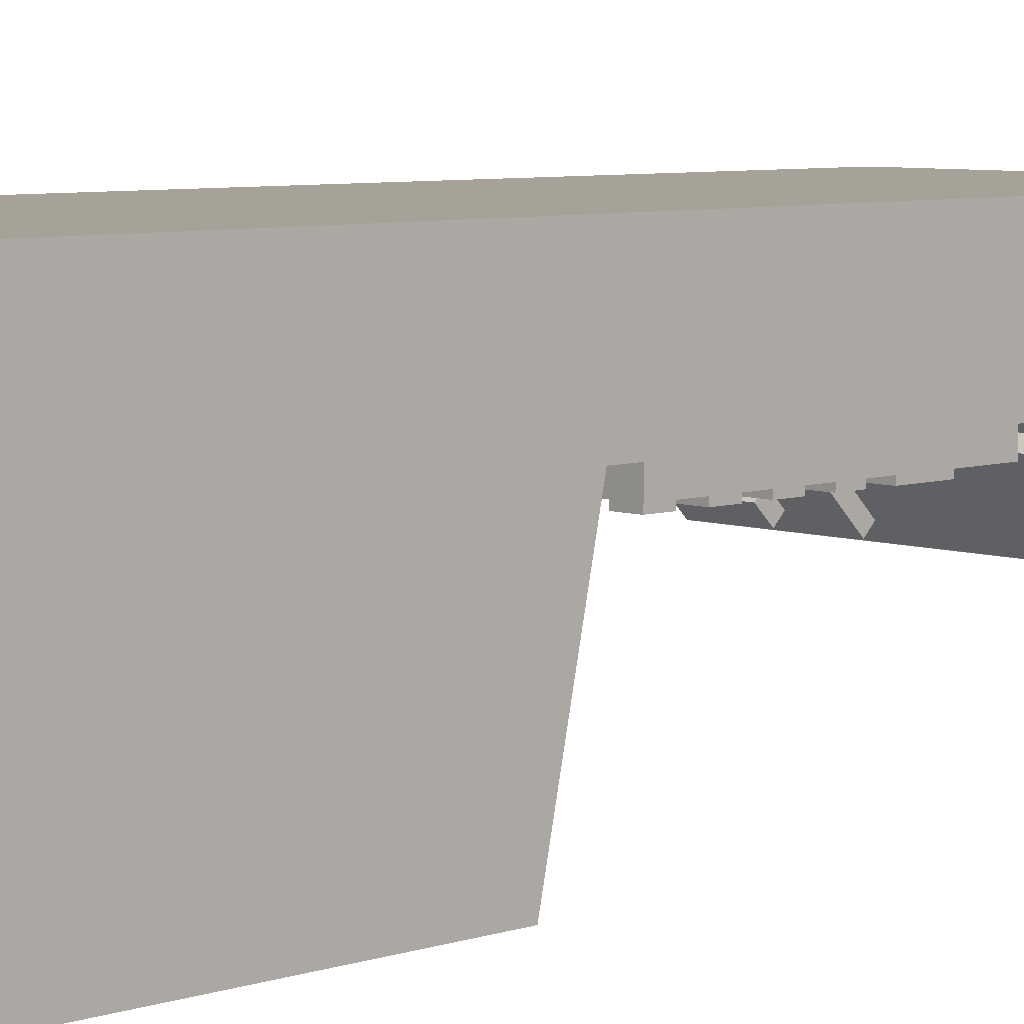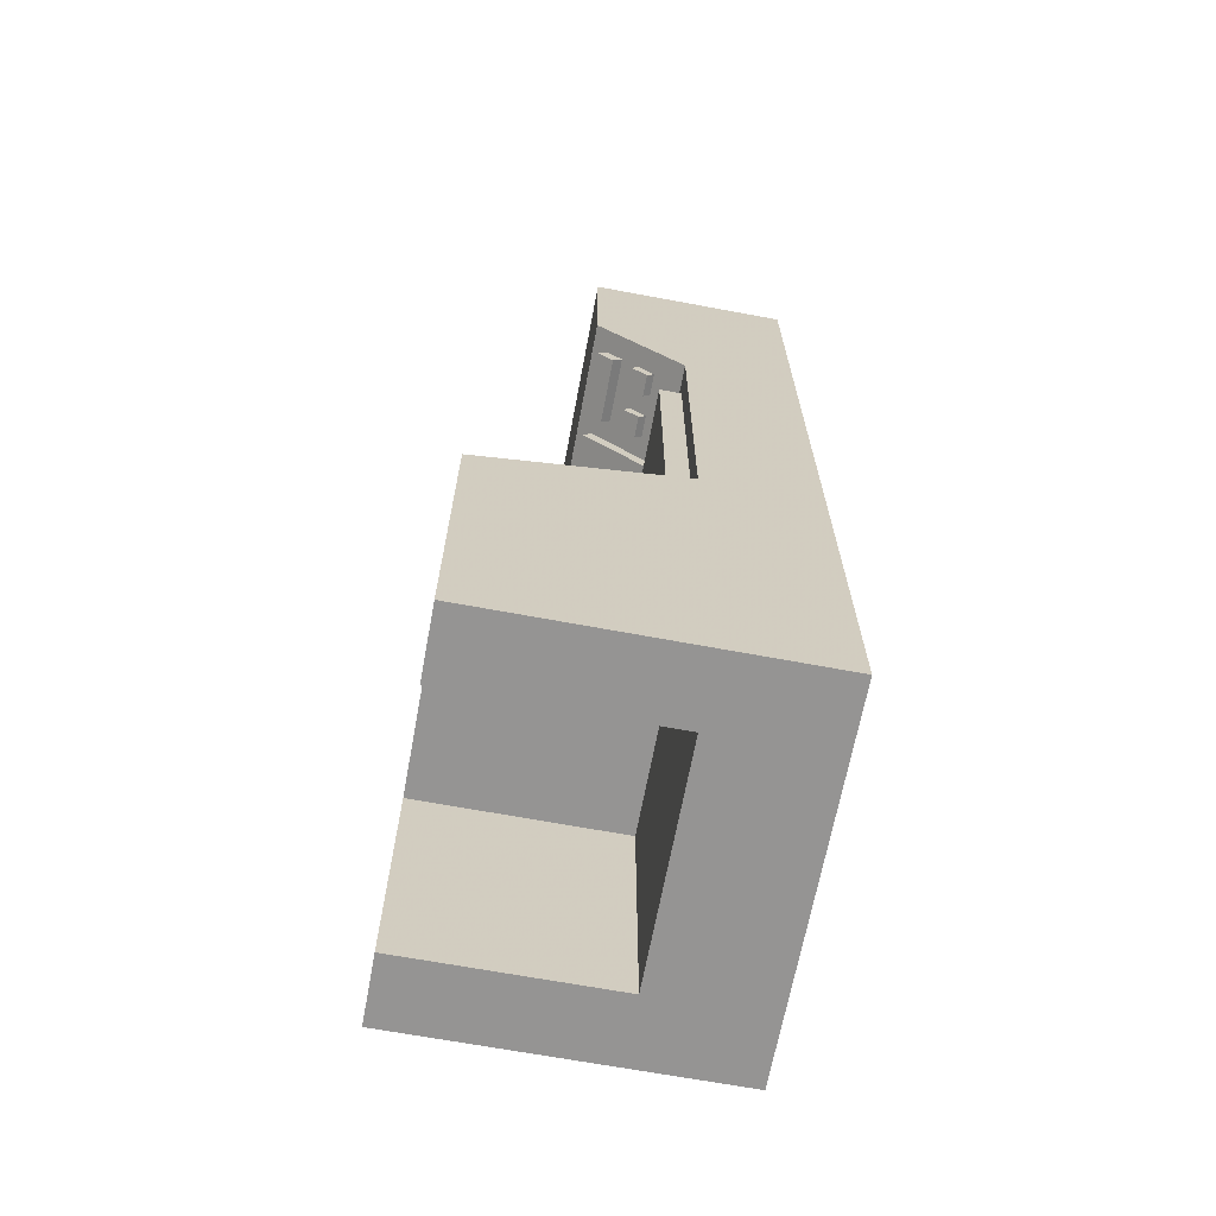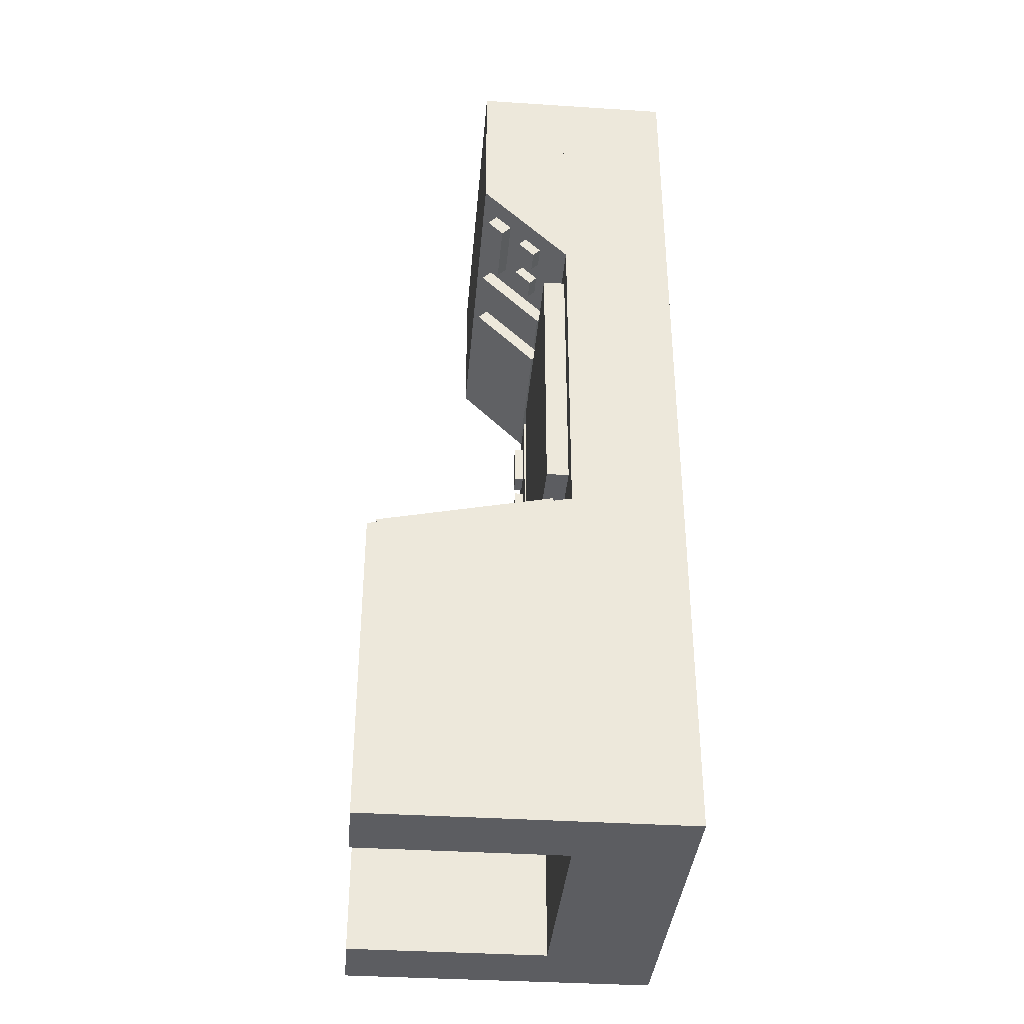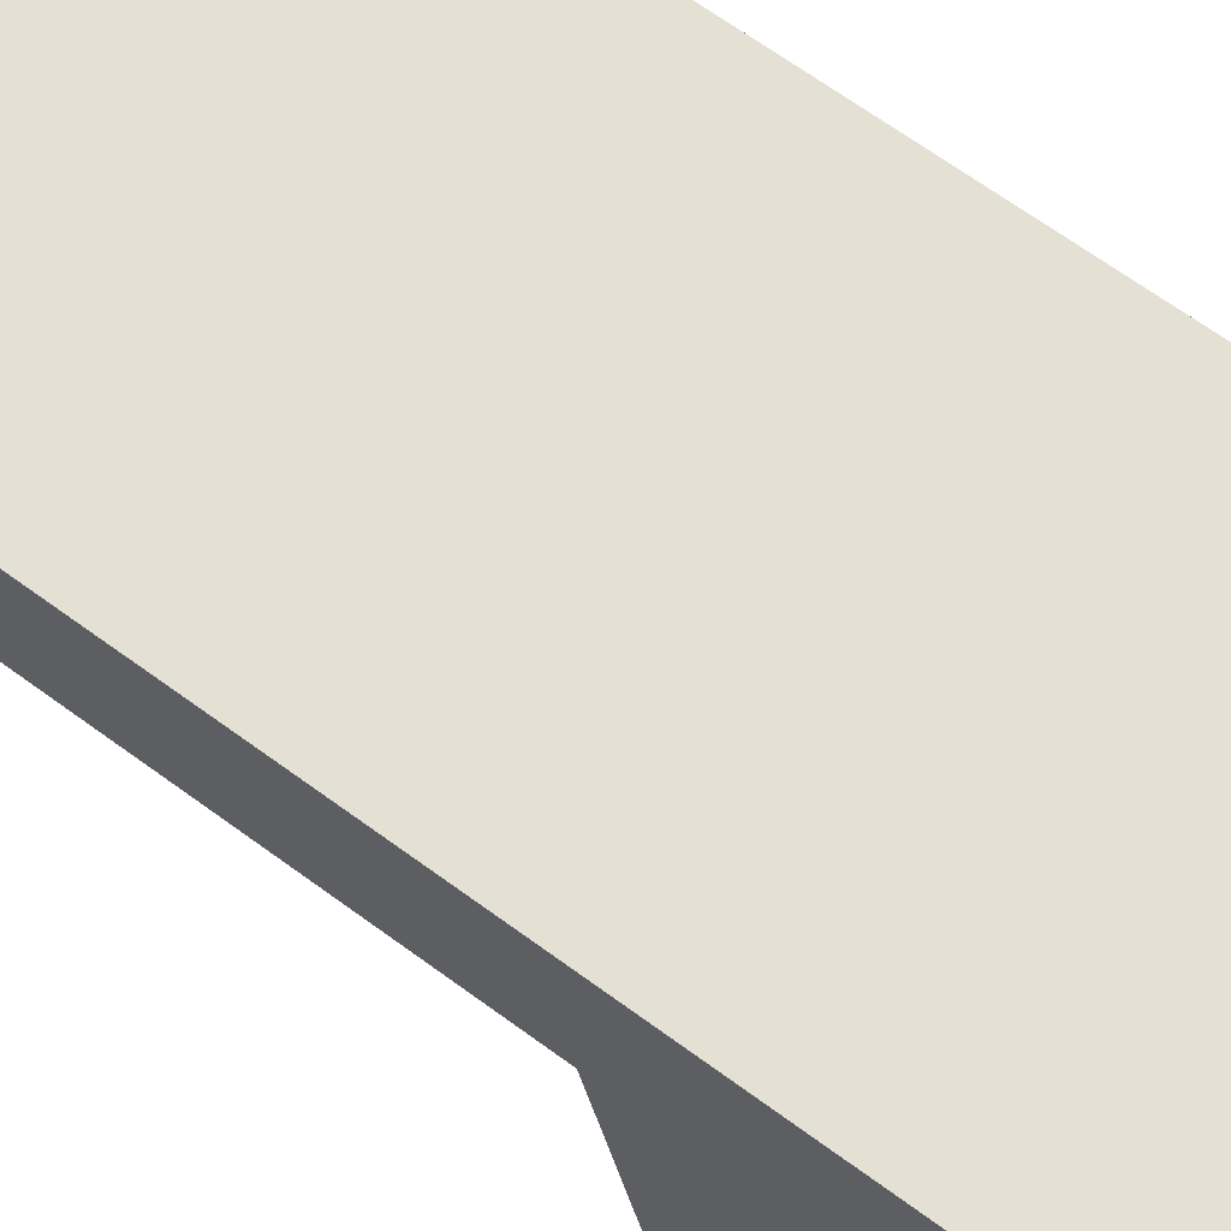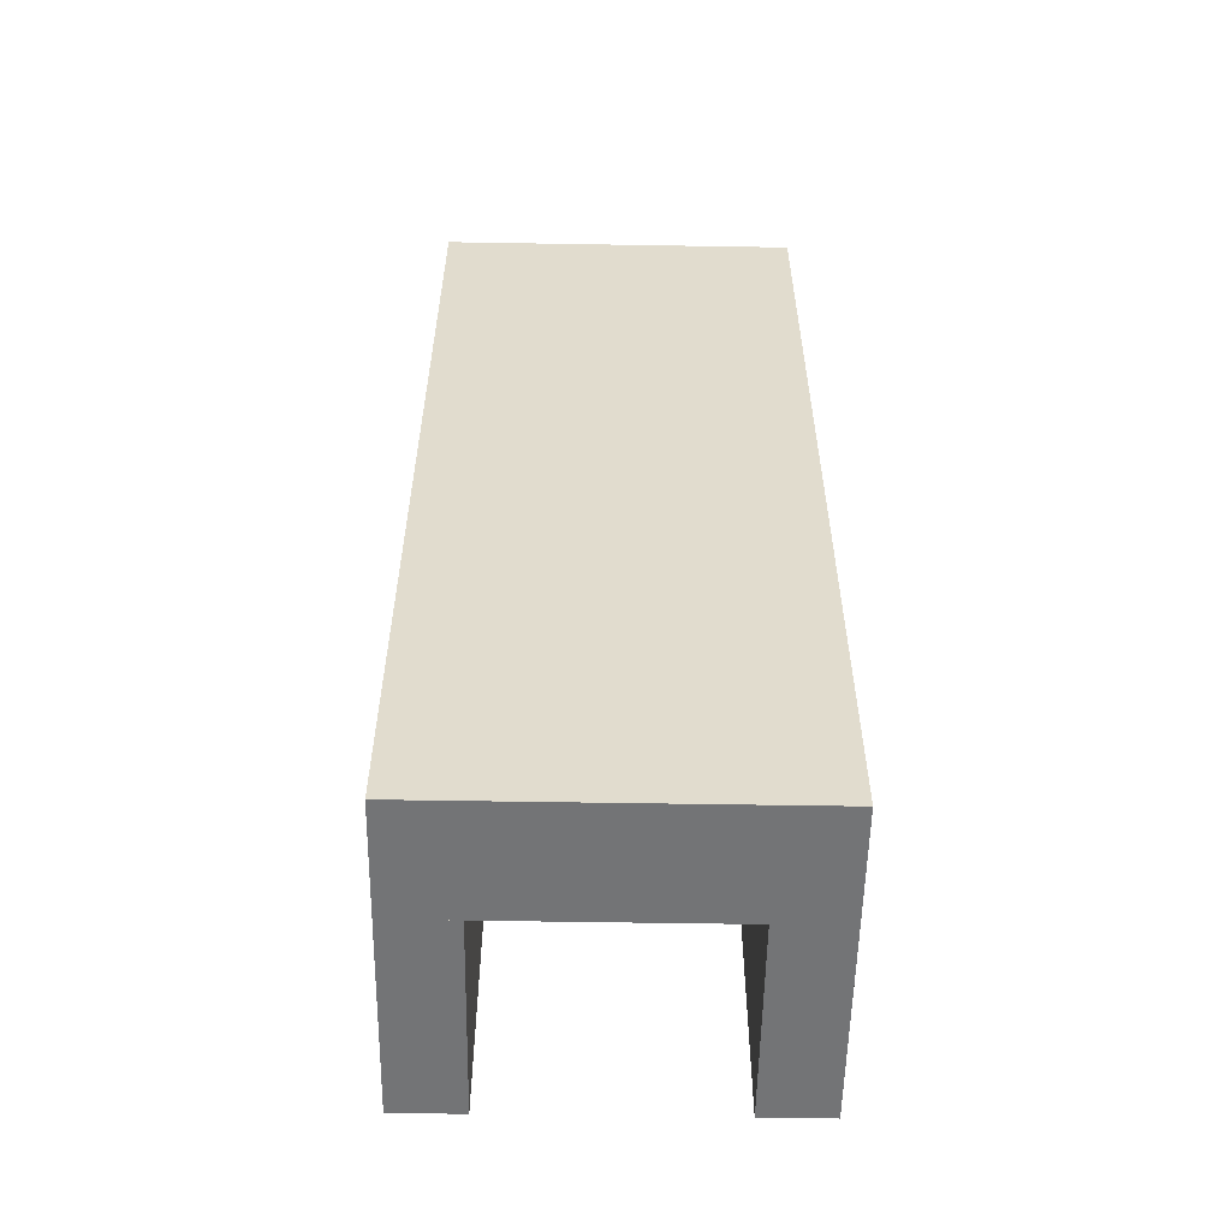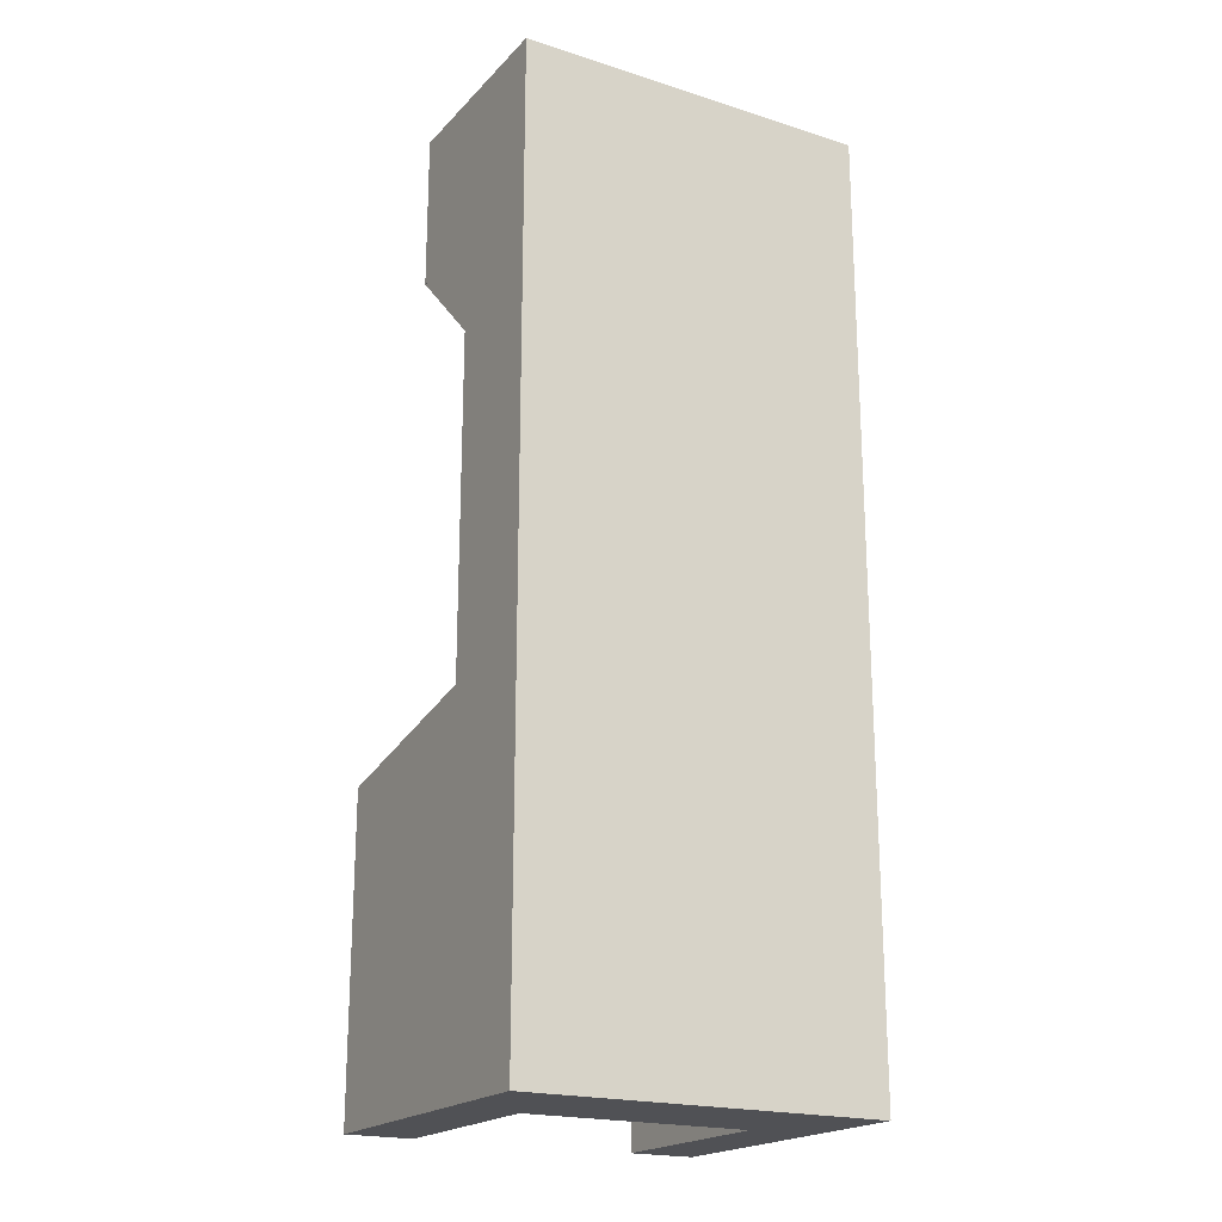
<metadata>
{"format":"obj","ext":"obj","renderer":"f3d","projection":"perspective","resolution":1024,"background":"white","views":[{"elev":6.6,"azim":46.1,"up":"+Z"},{"elev":-67.1,"azim":-100.6,"up":"+Y"},{"elev":-36.8,"azim":-94.8,"up":"+Y"},{"elev":66.1,"azim":-53.5,"up":"+Z"},{"elev":-56.1,"azim":-1.0,"up":"+Y"},{"elev":-20.2,"azim":-30.0,"up":"+Y"}]}
</metadata>
<code>
o shape1
v 0.5 -1.5 0.1875
v -0.5 -1.5 0.1875
v -0.5 1.125 0.1875
v 0.5 1.125 0.1875
v -0.5 -1.5 0.5
v 0.5 -1.5 0.5
v 0.5 1.125 0.5
v -0.5 1.125 0.5
f 1 2 3 4
f 5 6 7 8
f 4 3 8 7
f 6 5 2 1
f 6 1 4 7
f 2 5 8 3
o shape1
v 0.5 -1.5 -0.375
v 0.3125 -1.5 -0.375
v 0.3125 -0.625 -0.375
v 0.5 -0.625 -0.375
v 0.3125 -1.5 0.1875
v 0.5 -1.5 0.1875
v 0.5 -0.625 0.1875
v 0.3125 -0.625 0.1875
f 9 10 11 12
f 13 14 15 16
f 12 11 16 15
f 14 13 10 9
f 14 9 12 15
f 10 13 16 11
o shape1
v -0.3125 -1.5 -0.375
v -0.5 -1.5 -0.375
v -0.5 -0.625 -0.375
v -0.3125 -0.625 -0.375
v -0.5 -1.5 0.1875
v -0.3125 -1.5 0.1875
v -0.3125 -0.625 0.1875
v -0.5 -0.625 0.1875
f 17 18 19 20
f 21 22 23 24
f 20 19 24 23
f 22 21 18 17
f 22 17 20 23
f 18 21 24 19
o shape1
v 0.5 -0.8084 -0.3357
v -0.5 -0.8084 -0.3357
v -0.5 -0.625 -0.3747
v 0.5 -0.625 -0.3747
v -0.5 -0.6784 0.2756
v 0.5 -0.6784 0.2756
v 0.5 -0.495 0.2366
v -0.5 -0.495 0.2366
f 25 26 27 28
f 29 30 31 32
f 28 27 32 31
f 30 29 26 25
f 30 25 28 31
f 26 29 32 27
o shape1
v 0.3125 -0.8125 -0.375
v -0.3125 -0.8125 -0.375
v -0.3125 -0.625 -0.375
v 0.3125 -0.625 -0.375
v -0.3125 -0.8125 0.1875
v 0.3125 -0.8125 0.1875
v 0.3125 -0.625 0.1875
v -0.3125 -0.625 0.1875
f 33 34 35 36
f 37 38 39 40
f 36 35 40 39
f 38 37 34 33
f 38 33 36 39
f 34 37 40 35
o shape1
v 0.5 0.6875 -0.0625
v -0.5 0.6875 -0.0625
v -0.5 1.125 -0.0625
v 0.5 1.125 -0.0625
v -0.5 0.6875 0.1875
v 0.5 0.6875 0.1875
v 0.5 1.125 0.1875
v -0.5 1.125 0.1875
f 41 42 43 44
f 45 46 47 48
f 44 43 48 47
f 46 45 42 41
f 46 41 44 47
f 42 45 48 43
o shape1
v 0.5 0.4228 0.2029
v -0.5 0.4228 0.2029
v -0.5 0.688 -0.06231
v 0.5 0.688 -0.06231
v -0.5 0.5996 0.3796
v 0.5 0.5996 0.3796
v 0.5 0.8648 0.1145
v -0.5 0.8648 0.1145
f 49 50 51 52
f 53 54 55 56
f 52 51 56 55
f 54 53 50 49
f 54 49 52 55
f 50 53 56 51
o shape1
v 0.4688 -0.649 -0.3377
v -0.1562 -0.649 -0.3377
v -0.1562 -0.5879 -0.3507
v 0.4688 -0.5879 -0.3507
v -0.1562 -0.5451 0.1514
v 0.4688 -0.5451 0.1514
v 0.4688 -0.484 0.1384
v -0.1562 -0.484 0.1384
f 57 58 59 60
f 61 62 63 64
f 60 59 64 63
f 62 61 58 57
f 62 57 60 63
f 58 61 64 59
o shape1
v -0.2188 -0.649 -0.3377
v -0.4688 -0.649 -0.3377
v -0.4688 -0.5879 -0.3507
v -0.2188 -0.5879 -0.3507
v -0.4688 -0.5451 0.1514
v -0.2188 -0.5451 0.1514
v -0.2188 -0.484 0.1384
v -0.4688 -0.484 0.1384
f 65 66 67 68
f 69 70 71 72
f 68 67 72 71
f 70 69 66 65
f 70 65 68 71
f 66 69 72 67
o shape1
v 0.1875 -0.375 0.125
v -0.4375 -0.375 0.125
v -0.4375 0.375 0.125
v 0.1875 0.375 0.125
v -0.4375 -0.375 0.1875
v 0.1875 -0.375 0.1875
v 0.1875 0.375 0.1875
v -0.4375 0.375 0.1875
f 73 74 75 76
f 77 78 79 80
f 76 75 80 79
f 78 77 74 73
f 78 73 76 79
f 74 77 80 75
o shape1
v 0.4375 -0.375 0.125
v 0.25 -0.375 0.125
v 0.25 0.375 0.125
v 0.4375 0.375 0.125
v 0.25 -0.375 0.1875
v 0.4375 -0.375 0.1875
v 0.4375 0.375 0.1875
v 0.25 0.375 0.1875
f 81 82 83 84
f 85 86 87 88
f 84 83 88 87
f 86 85 82 81
f 86 81 84 87
f 82 85 88 83
o shape1
v 0.4375 0.4449 0.1277
v 0 0.4449 0.1277
v 0 0.6217 -0.04906
v 0.4375 0.6217 -0.04906
v 0 0.6217 0.3045
v 0.4375 0.6217 0.3045
v 0.4375 0.7985 0.1277
v 0 0.7985 0.1277
f 89 90 91 92
f 93 94 95 96
f 92 91 96 95
f 94 93 90 89
f 94 89 92 95
f 90 93 96 91
o shape1
v -0.0625 0.4449 0.1277
v -0.1875 0.4449 0.1277
v -0.1875 0.6217 -0.04906
v -0.0625 0.6217 -0.04906
v -0.1875 0.6217 0.3045
v -0.0625 0.6217 0.3045
v -0.0625 0.7985 0.1277
v -0.1875 0.7985 0.1277
f 97 98 99 100
f 101 102 103 104
f 100 99 104 103
f 102 101 98 97
f 102 97 100 103
f 98 101 104 99
o shape1
v -0.25 0.5775 -0.004861
v -0.4375 0.5775 -0.004861
v -0.4375 0.6217 -0.04906
v -0.25 0.6217 -0.04906
v -0.4375 0.7543 0.1719
v -0.25 0.7543 0.1719
v -0.25 0.7985 0.1277
v -0.4375 0.7985 0.1277
f 105 106 107 108
f 109 110 111 112
f 108 107 112 111
f 110 109 106 105
f 110 105 108 111
f 106 109 112 107
o Light
v 0.375 0.1875 0.1
v 0.3125 0.1875 0.1
v 0.3125 0.3125 0.1
v 0.375 0.3125 0.1
v 0.3125 0.1875 0.1625
v 0.375 0.1875 0.1625
v 0.375 0.3125 0.1625
v 0.3125 0.3125 0.1625
f 113 114 115 116
f 117 118 119 120
f 116 115 120 119
f 118 117 114 113
f 118 113 116 119
f 114 117 120 115
o Light
v 0.375 0.0625 0.1
v 0.3125 0.0625 0.1
v 0.3125 0.125 0.1
v 0.375 0.125 0.1
v 0.3125 0.0625 0.1625
v 0.375 0.0625 0.1625
v 0.375 0.125 0.1625
v 0.3125 0.125 0.1625
f 121 122 123 124
f 125 126 127 128
f 124 123 128 127
f 126 125 122 121
f 126 121 124 127
f 122 125 128 123
o Light
v 0.375 -0.0625 0.1
v 0.3125 -0.0625 0.1
v 0.3125 -0 0.1
v 0.375 -0 0.1
v 0.3125 -0.0625 0.1625
v 0.375 -0.0625 0.1625
v 0.375 -0 0.1625
v 0.3125 -0 0.1625
f 129 130 131 132
f 133 134 135 136
f 132 131 136 135
f 134 133 130 129
f 134 129 132 135
f 130 133 136 131
o Light
v 0.375 -0.1875 0.1
v 0.3125 -0.1875 0.1
v 0.3125 -0.125 0.1
v 0.375 -0.125 0.1
v 0.3125 -0.1875 0.1625
v 0.375 -0.1875 0.1625
v 0.375 -0.125 0.1625
v 0.3125 -0.125 0.1625
f 137 138 139 140
f 141 142 143 144
f 140 139 144 143
f 142 141 138 137
f 142 137 140 143
f 138 141 144 139
o Light
v 0.375 -0.3125 0.1
v 0.3125 -0.3125 0.1
v 0.3125 -0.25 0.1
v 0.375 -0.25 0.1
v 0.3125 -0.3125 0.1625
v 0.375 -0.3125 0.1625
v 0.375 -0.25 0.1625
v 0.3125 -0.25 0.1625
f 145 146 147 148
f 149 150 151 152
f 148 147 152 151
f 150 149 146 145
f 150 145 148 151
f 146 149 152 147
o Light
v -0.375 0.491 0.09237
v -0.4375 0.491 0.09237
v -0.4375 0.5352 0.04817
v -0.375 0.5352 0.04817
v -0.4375 0.6678 0.2691
v -0.375 0.6678 0.2691
v -0.375 0.712 0.2249
v -0.4375 0.712 0.2249
f 153 154 155 156
f 157 158 159 160
f 156 155 160 159
f 158 157 154 153
f 158 153 156 159
f 154 157 160 155
o Light
v -0.25 0.491 0.09237
v -0.3125 0.491 0.09237
v -0.3125 0.5352 0.04817
v -0.25 0.5352 0.04817
v -0.3125 0.6678 0.2691
v -0.25 0.6678 0.2691
v -0.25 0.712 0.2249
v -0.3125 0.712 0.2249
f 161 162 163 164
f 165 166 167 168
f 164 163 168 167
f 166 165 162 161
f 166 161 164 167
f 162 165 168 163

</code>
